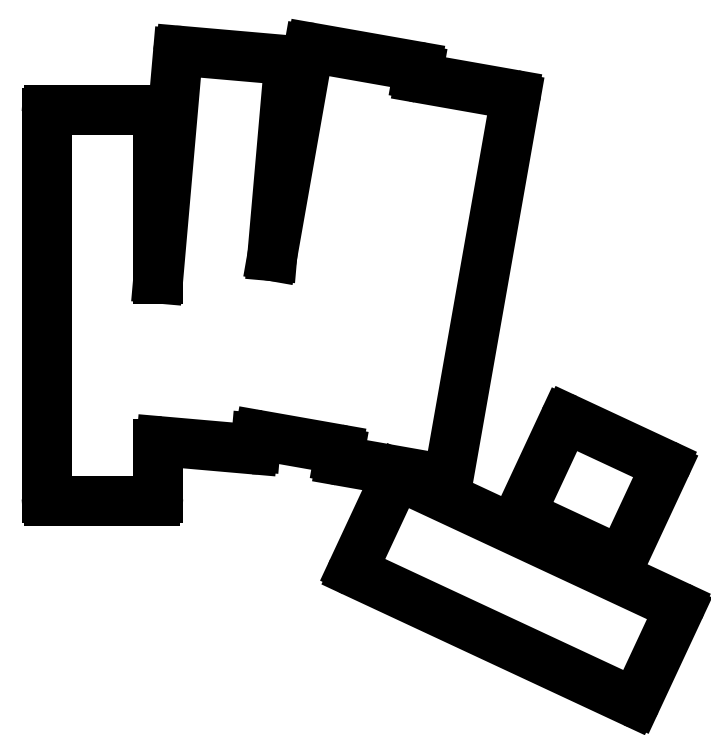
<metadata>
{"format":"dxf","ext":"dxf","renderer":"ezdxf+matplotlib","layout":"modelspace","background":"white","min_lineweight":24,"dpi":150}
</metadata>
<code>
0
SECTION
2
ENTITIES
0
LINE
8
0
10
90.5
20
-109.5
11
109.5
21
-109.5
0
LINE
8
0
10
110
20
-109
11
110
21
-99.37
0
LINE
8
0
10
90
20
-109
11
90
21
-40
0
LINE
8
0
10
110
20
-69.7
11
110
21
-40
0
LINE
8
0
10
109.5
20
-39.5
11
90.5
21
-39.5
0
LINE
8
0
10
110.5
20
-98.87
11
126.9
21
-100.3
0
LINE
8
0
10
127.4
20
-99.85
11
127.6
21
-98.24
0
LINE
8
0
10
130.4
20
-65.68
11
133.5
21
-31.11
0
LINE
8
0
10
110
20
-69.7
11
113.5
21
-29.37
0
LINE
8
0
10
133
20
-30.57
11
114.1
21
-28.91
0
LINE
8
0
10
128.2
20
-97.79
11
142.1
21
-100.2
0
LINE
8
0
10
130.4
20
-65.68
11
136.9
21
-28.76
0
LINE
8
0
10
156.5
20
-33.22
11
156.6
21
-32.24
0
LINE
8
0
10
156.2
20
-31.66
11
137.5
21
-28.36
0
LINE
8
0
10
142.7
20
-102.4
11
161.5
21
-105.7
0
LINE
8
0
10
162
20
-105.3
11
174
21
-37.33
0
LINE
8
0
10
142.5
20
-100.8
11
142.3
21
-101.8
0
LINE
8
0
10
173.6
20
-36.75
11
156.9
21
-33.8
0
LINE
8
0
10
145.2
20
-122.3
11
195
21
-145.6
0
LINE
8
0
10
153.2
20
-105.1
11
203.1
21
-128.4
0
LINE
8
0
10
152.5
20
-105.4
11
144.9
21
-121.7
0
LINE
8
0
10
175.3
20
-112.1
11
192.5
21
-120.1
0
LINE
8
0
10
193.2
20
-119.9
11
200.8
21
-103.6
0
LINE
8
0
10
200.6
20
-102.9
11
183.4
21
-94.89
0
LINE
8
0
10
182.7
20
-95.14
11
175.1
21
-111.5
0
LINE
8
0
10
195.7
20
-145.3
11
203.3
21
-129
0
ARC
8
0
10
109.5
20
-109
40
0.5
50
270
51
0
0
ARC
8
0
10
110.5
20
-99.37
40
0.5
50
85
51
180
0
ARC
8
0
10
126.9
20
-99.81
40
0.5
50
265
51
355
0
ARC
8
0
10
128.1
20
-98.28
40
0.5
50
80
51
175
0
ARC
8
0
10
142
20
-100.7
40
0.5
50
350
51
80
0
ARC
8
0
10
142.8
20
-101.9
40
0.5
50
170
51
260
0
ARC
8
0
10
161.5
20
-105.2
40
0.5
50
260
51
350
0
ARC
8
0
10
173.5
20
-37.24
40
0.5
50
350
51
80
0
ARC
8
0
10
157
20
-33.31
40
0.5
50
170
51
260
0
ARC
8
0
10
156.1
20
-32.15
40
0.5
50
350
51
80
0
ARC
8
0
10
137.4
20
-28.85
40
0.5
50
80
51
170
0
ARC
8
0
10
133
20
-31.07
40
0.5
50
355
51
85
0
ARC
8
0
10
114
20
-29.41
40
0.5
50
85
51
175
0
ARC
8
0
10
109.5
20
-40
40
0.5
50
0
51
90
0
ARC
8
0
10
90.5
20
-40
40
0.5
50
90
51
180
0
ARC
8
0
10
90.5
20
-109
40
0.5
50
180
51
270
0
ARC
8
0
10
195.2
20
-145.1
40
0.5
50
245
51
335
0
ARC
8
0
10
202.8
20
-128.8
40
0.5
50
335
51
65
0
ARC
8
0
10
153
20
-105.6
40
0.5
50
65
51
155
0
ARC
8
0
10
145.4
20
-121.9
40
0.5
50
155
51
245
0
ARC
8
0
10
192.8
20
-119.7
40
0.5
50
245
51
335
0
ARC
8
0
10
200.4
20
-103.4
40
0.5
50
335
51
65
0
ARC
8
0
10
183.1
20
-95.35
40
0.5
50
65
51
155
0
ARC
8
0
10
175.5
20
-111.7
40
0.5
50
155
51
245
0
ENDSEC
0
EOF

</code>
